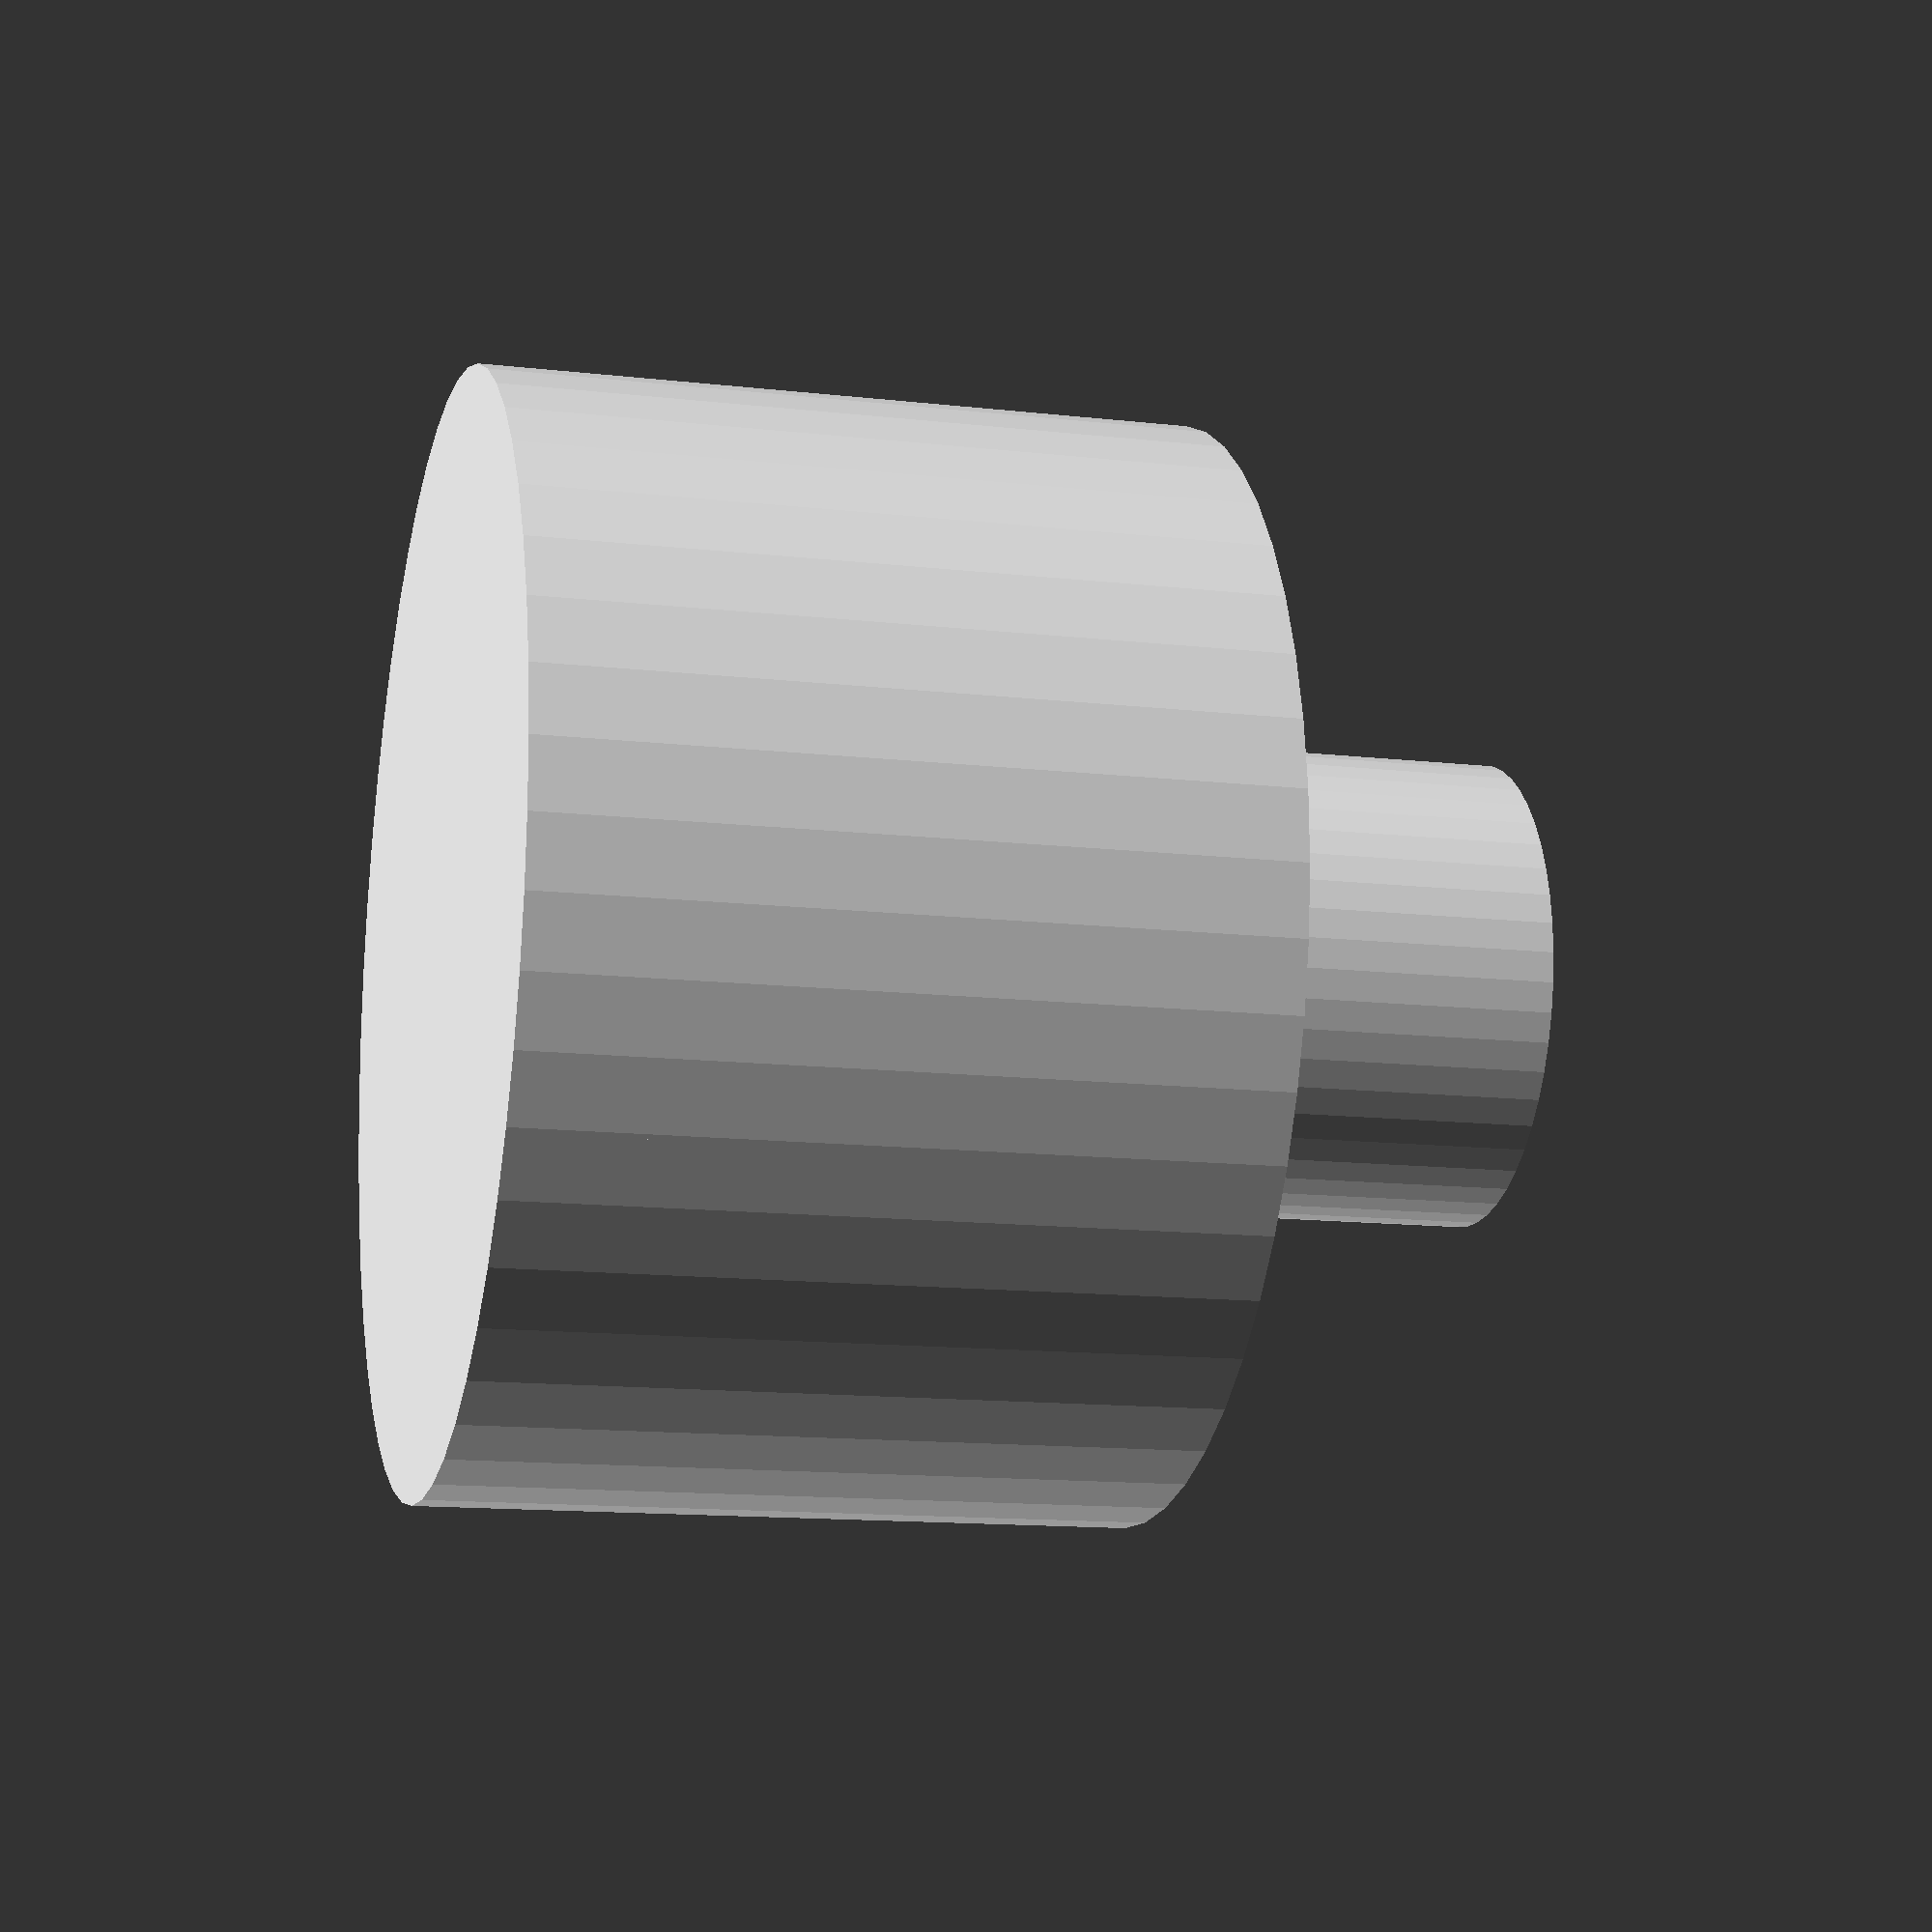
<openscad>
d_okraj = 14;
d_stred = 6;
d_osa   = 2;
h_okraj = 9;
$fn     = 50;

// okraj
difference() {
    cylinder( d=d_okraj, h=h_okraj );
    translate([ 0,0,1 ])
        cylinder( d=d_okraj-2, h=h_okraj );
}

// vystuze
intersection() {
    cylinder( d=d_okraj, h=h_okraj );
    union() {
    translate([ 0, 0, h_okraj/4 ])
        cube([ d_okraj, 1, h_okraj/2 ], center=true );
    translate([ 0, 0, h_okraj/4 ])
        cube([ 1, d_okraj, h_okraj/2 ], center=true );
    }
}

// stred
difference() {
    cylinder( d=d_stred, h=h_okraj*1.5 );
    translate([ 0,0,h_okraj/2 + 1 ])
        cylinder( d=d_osa, h=h_okraj*1.5 );
}


</openscad>
<views>
elev=193.5 azim=62.5 roll=284.4 proj=p view=solid
</views>
